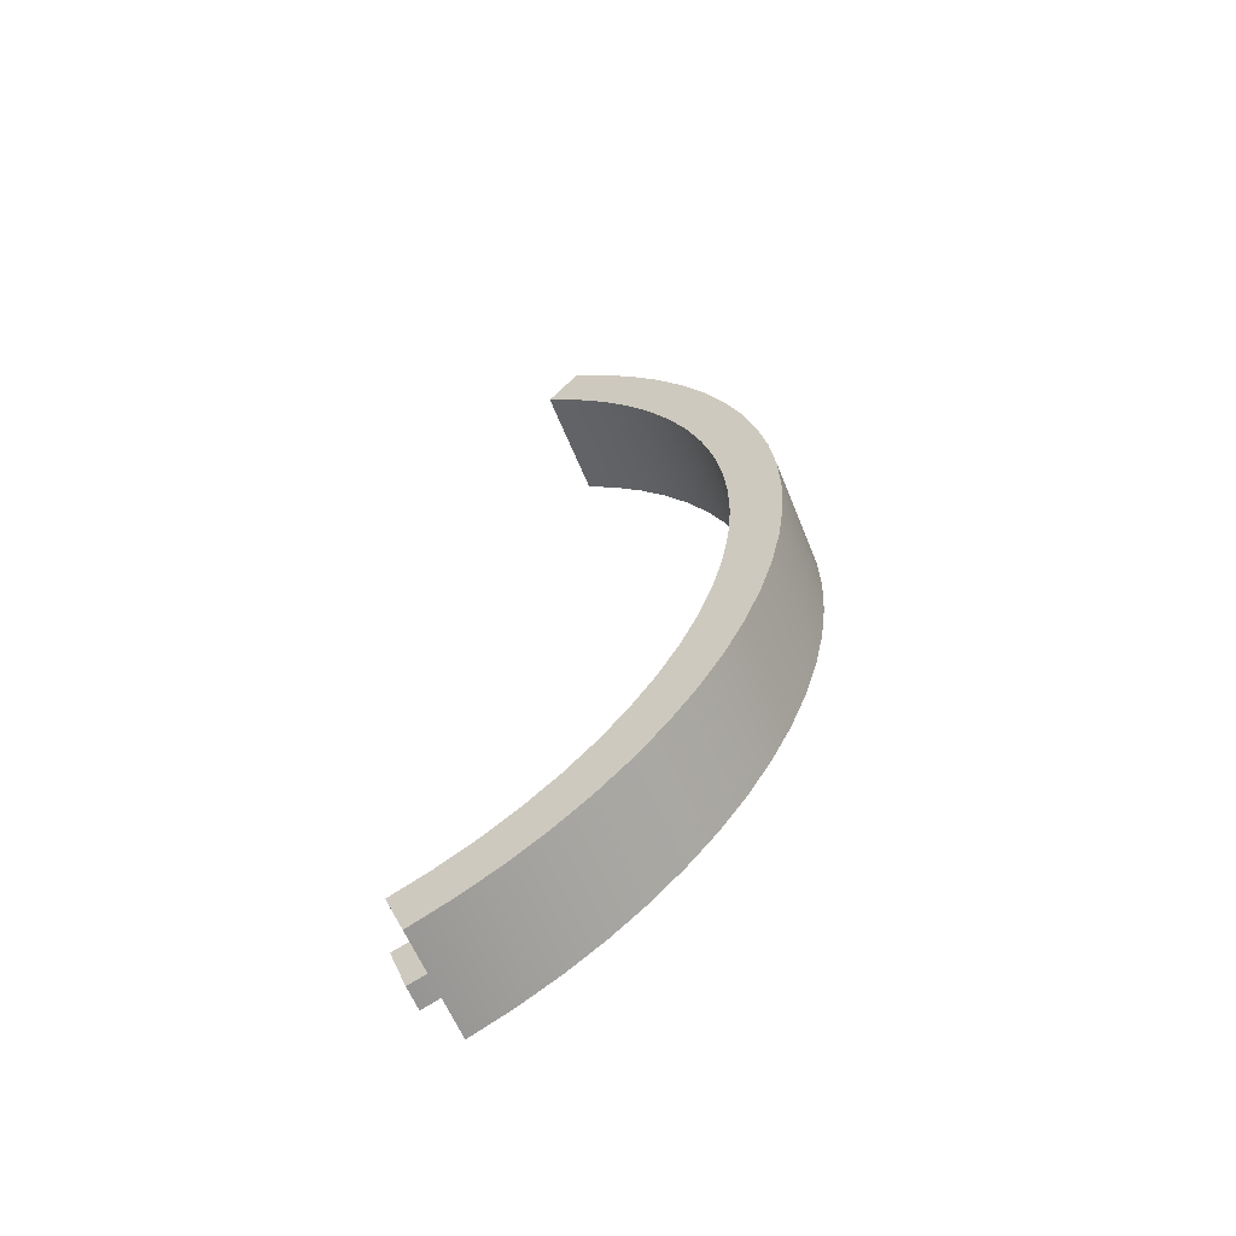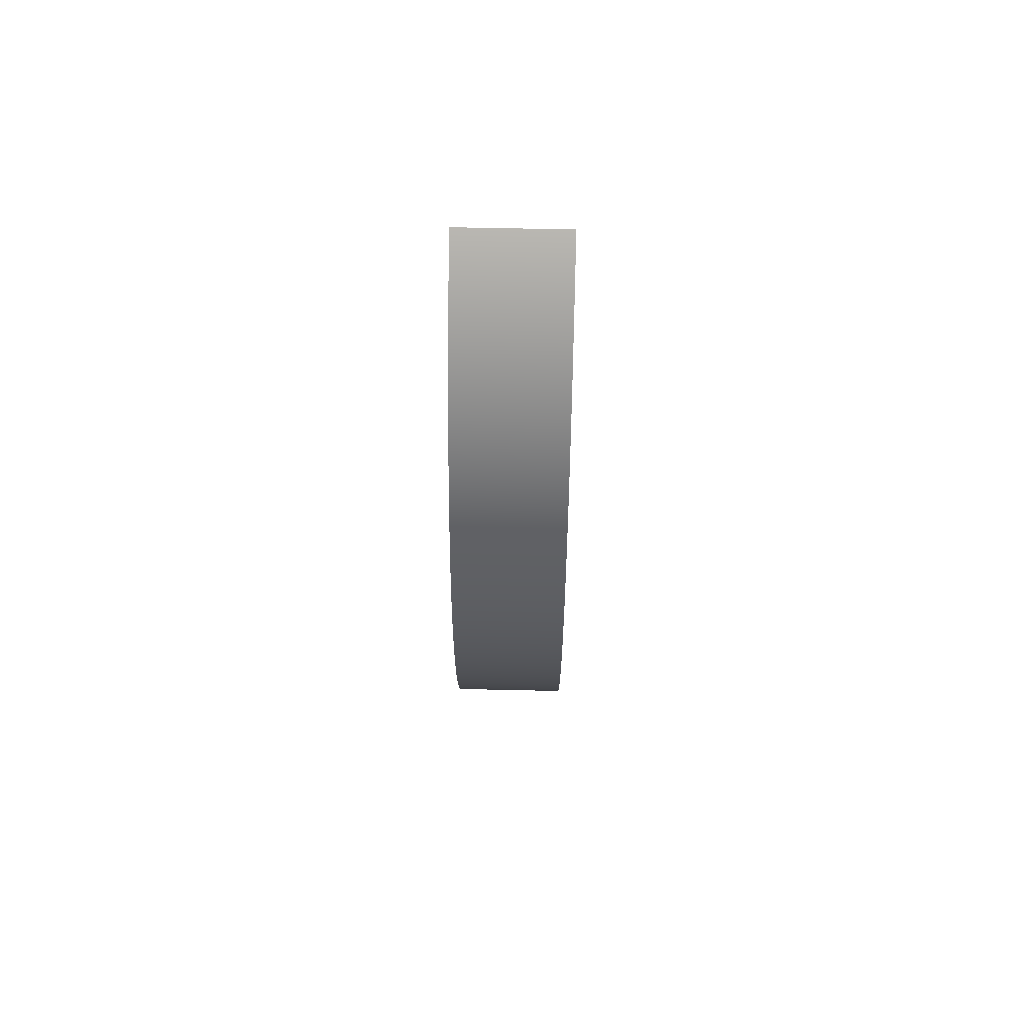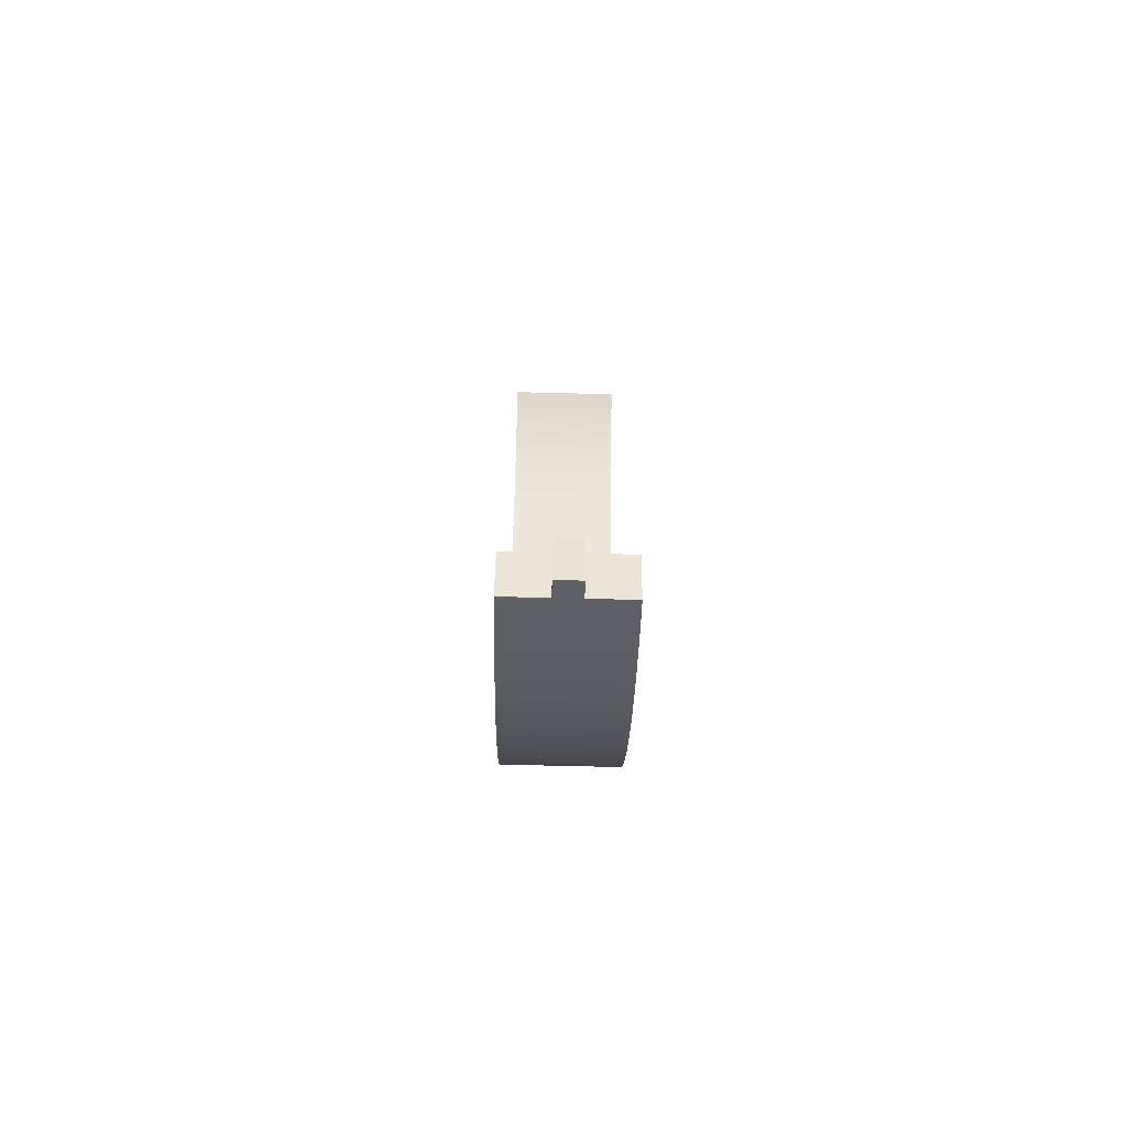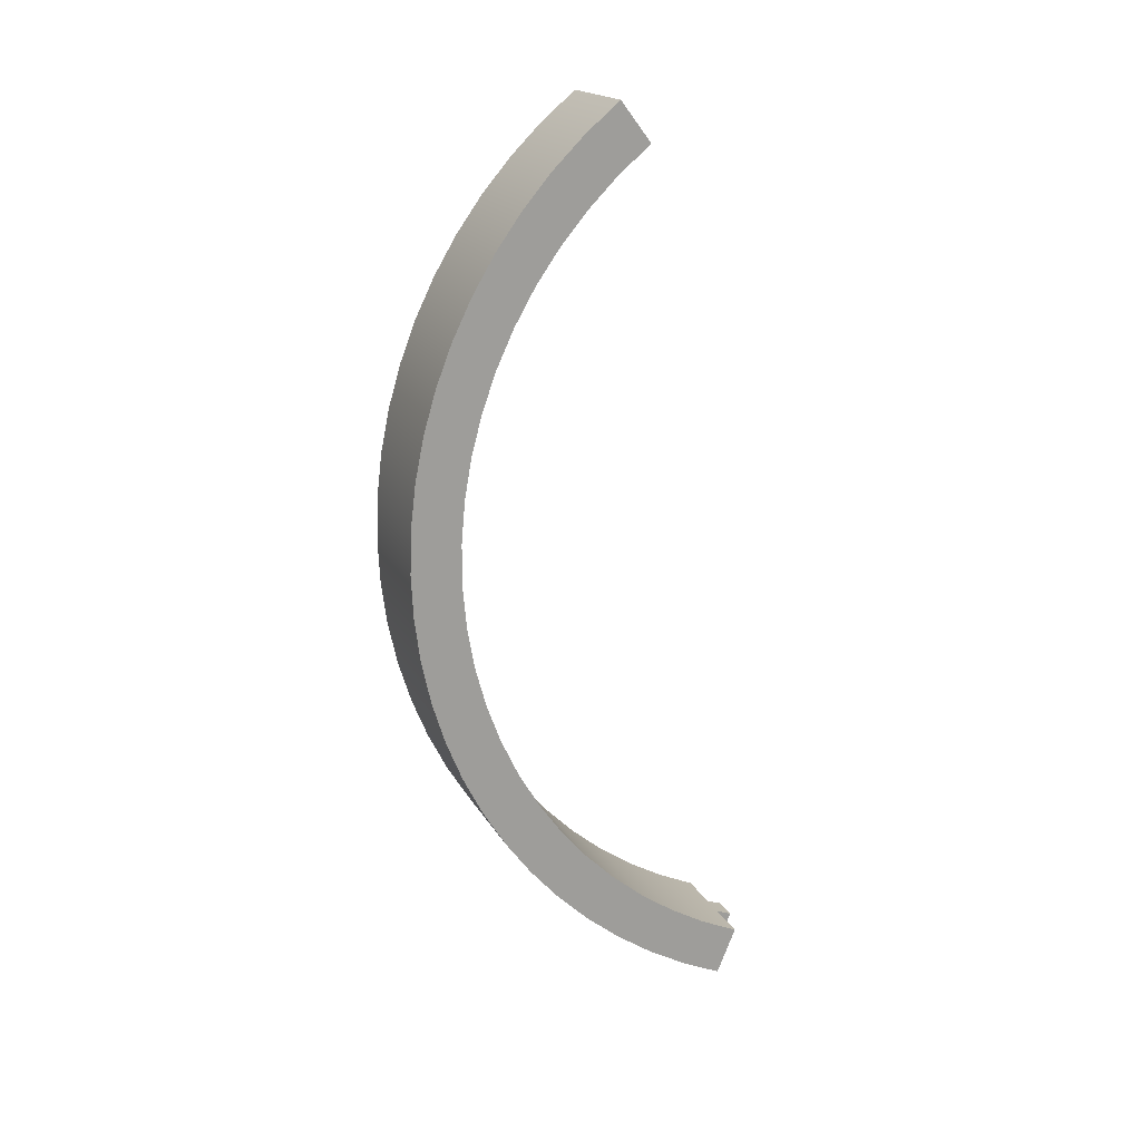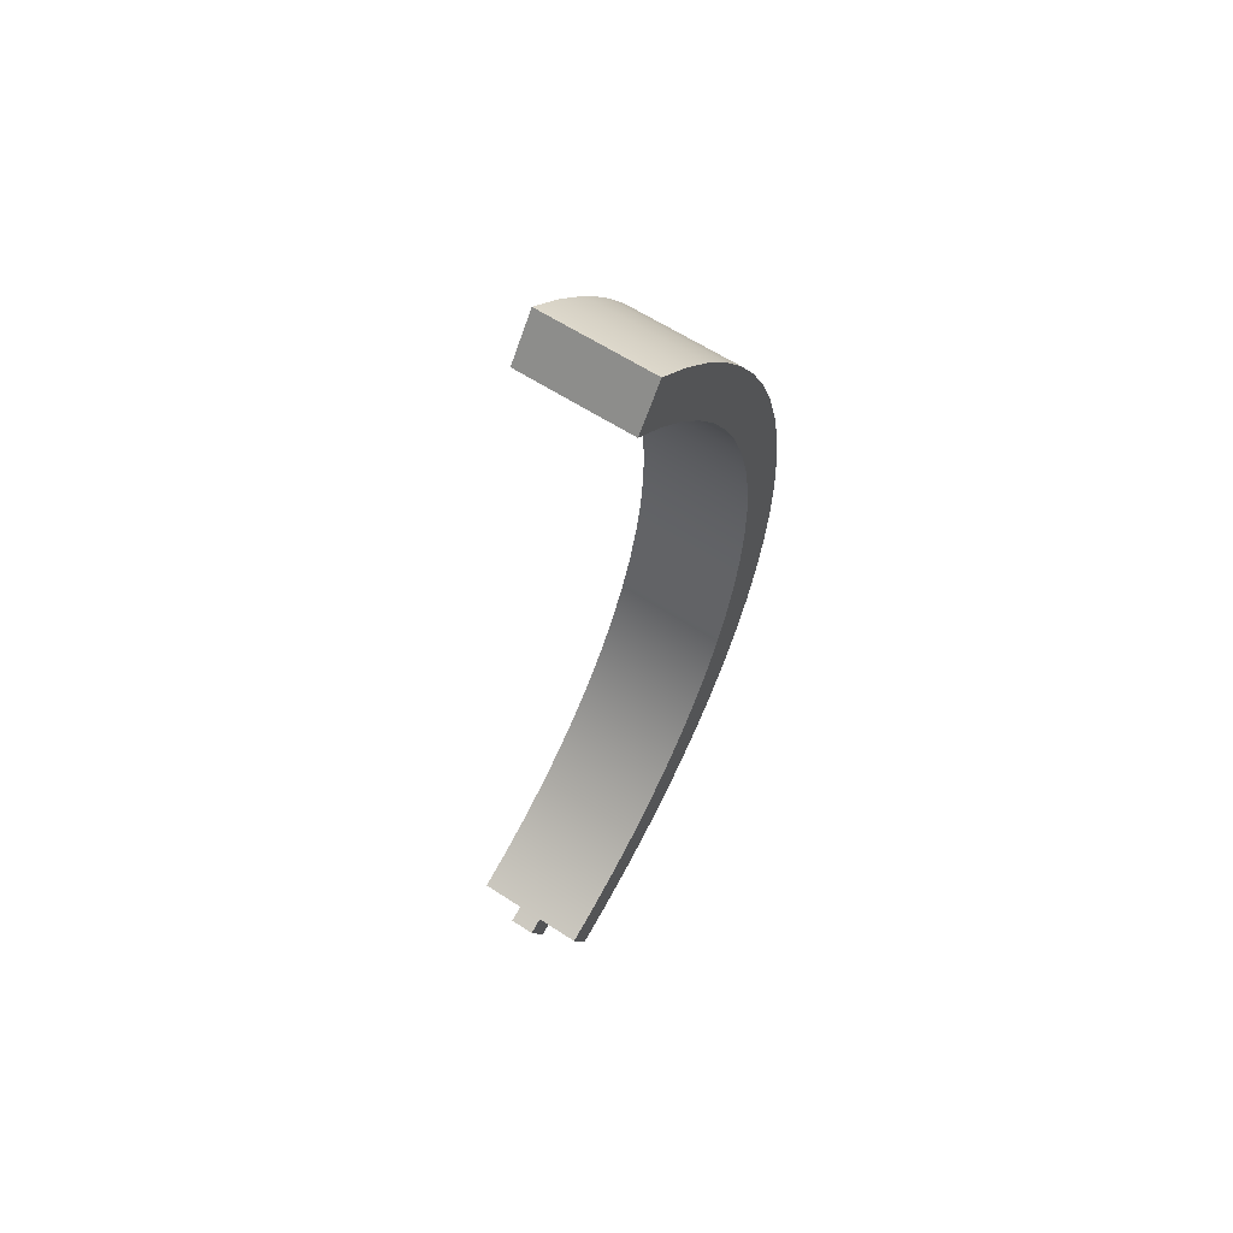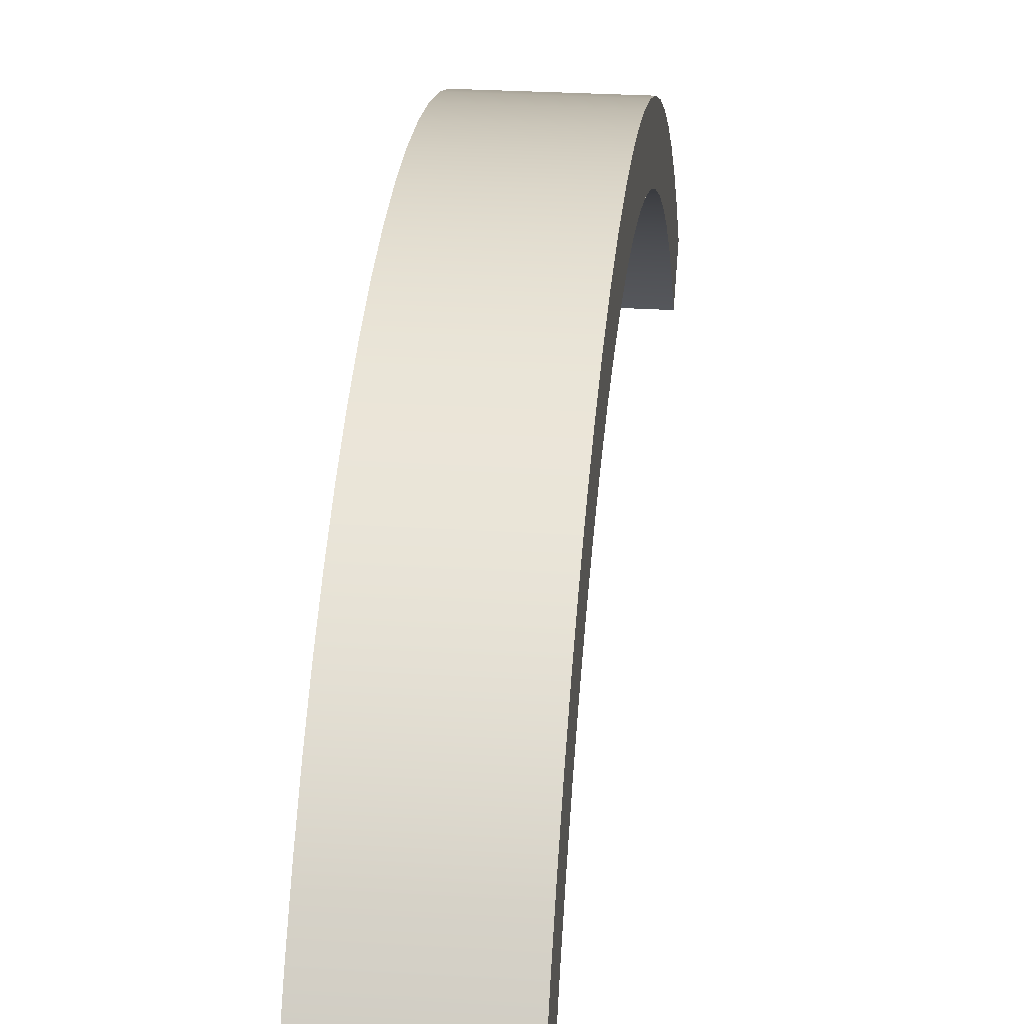
<metadata>
{"format":"obj","ext":"obj","renderer":"f3d","projection":"perspective","resolution":1024,"background":"white","views":[{"elev":-60.1,"azim":111.8,"up":"+Z"},{"elev":60.3,"azim":-178.7,"up":"+Z"},{"elev":-68.9,"azim":-1.4,"up":"+Z"},{"elev":18.8,"azim":-111.3,"up":"+Z"},{"elev":61.8,"azim":33.5,"up":"+Z"},{"elev":25.2,"azim":-174.1,"up":"+Y"}]}
</metadata>
<code>
v -1 14.88 -39.81
v -1 13.48 -36.06
v -1 13.9 -35.9
v -1 14.32 -35.74
v -1 14.73 -35.57
v -1 16.26 -39.26
v -1 15.81 -39.45
v -1 15.35 -39.63
v -1 14.88 -39.81
v 1 14.88 -39.81
v 1 13.48 -36.06
v -1 13.48 -36.06
v 1 13.48 -36.06
v 1 14.88 -39.81
v 1 15.35 -39.63
v 1 15.81 -39.45
v 1 16.26 -39.26
v 1 14.73 -35.57
v 1 14.32 -35.74
v 1 13.9 -35.9
v -1 16.26 -39.26
v -1 14.73 -35.57
v -4.5 14.73 -35.57
v -4.5 16.26 -39.26
v 1 14.73 -35.57
v 1 16.26 -39.26
v 4.5 16.26 -39.26
v 4.5 14.73 -35.57
v -4.5 25.87 33.72
v -4.5 28.6 31.43
v -4.5 31.13 28.93
v -4.5 33.44 26.22
v -4.5 35.52 23.33
v -4.5 37.35 20.28
v -4.5 38.92 17.08
v -4.5 40.21 13.77
v -4.5 41.22 10.35
v -4.5 41.94 6.868
v -4.5 42.37 3.335
v -4.5 42.5 -0.2225
v -4.5 42.33 -3.778
v -4.5 41.87 -7.307
v -4.5 41.11 -10.78
v -4.5 40.06 -14.19
v -4.5 38.73 -17.49
v -4.5 37.14 -20.67
v -4.5 35.28 -23.7
v -4.5 33.17 -26.57
v -4.5 30.83 -29.26
v -4.5 28.27 -31.73
v -4.5 25.52 -33.99
v -4.5 22.58 -36
v -4.5 19.49 -37.77
v -4.5 16.26 -39.26
v -4.5 14.73 -35.57
v -4.5 17.78 -34.15
v -4.5 20.69 -32.47
v -4.5 23.44 -30.54
v -4.5 26.01 -28.39
v -4.5 28.39 -26.01
v -4.5 30.54 -23.44
v -4.5 32.47 -20.69
v -4.5 34.15 -17.78
v -4.5 35.57 -14.73
v -4.5 36.72 -11.58
v -4.5 37.59 -8.333
v -4.5 38.17 -5.025
v -4.5 38.46 -1.679
v -4.5 38.46 1.679
v -4.5 38.17 5.025
v -4.5 37.59 8.333
v -4.5 36.72 11.58
v -4.5 35.57 14.73
v -4.5 34.15 17.78
v -4.5 32.47 20.69
v -4.5 30.54 23.44
v -4.5 28.39 26.01
v -4.5 26.01 28.39
v -4.5 23.44 30.54
v -4.5 14.73 -35.57
v -1 14.73 -35.57
v -1 14.32 -35.74
v -1 13.9 -35.9
v -1 13.48 -36.06
v 1 13.48 -36.06
v 1 13.9 -35.9
v 1 14.32 -35.74
v 1 14.73 -35.57
v 4.5 14.73 -35.57
v 4.5 17.78 -34.15
v 4.5 20.69 -32.47
v 4.5 23.44 -30.54
v 4.5 26.01 -28.39
v 4.5 28.39 -26.01
v 4.5 30.54 -23.44
v 4.5 32.47 -20.69
v 4.5 34.15 -17.78
v 4.5 35.57 -14.73
v 4.5 36.72 -11.58
v 4.5 37.59 -8.333
v 4.5 38.17 -5.025
v 4.5 38.46 -1.679
v 4.5 38.46 1.679
v 4.5 38.17 5.025
v 4.5 37.59 8.333
v 4.5 36.72 11.58
v 4.5 35.57 14.73
v 4.5 34.15 17.78
v 4.5 32.47 20.69
v 4.5 30.54 23.44
v 4.5 28.39 26.01
v 4.5 26.01 28.39
v 4.5 23.44 30.54
v -4.5 23.44 30.54
v -4.5 26.01 28.39
v -4.5 28.39 26.01
v -4.5 30.54 23.44
v -4.5 32.47 20.69
v -4.5 34.15 17.78
v -4.5 35.57 14.73
v -4.5 36.72 11.58
v -4.5 37.59 8.333
v -4.5 38.17 5.025
v -4.5 38.46 1.679
v -4.5 38.46 -1.679
v -4.5 38.17 -5.025
v -4.5 37.59 -8.333
v -4.5 36.72 -11.58
v -4.5 35.57 -14.73
v -4.5 34.15 -17.78
v -4.5 32.47 -20.69
v -4.5 30.54 -23.44
v -4.5 28.39 -26.01
v -4.5 26.01 -28.39
v -4.5 23.44 -30.54
v -4.5 20.69 -32.47
v -4.5 17.78 -34.15
v -4.5 23.44 30.54
v 4.5 23.44 30.54
v 4.5 25.87 33.72
v -4.5 25.87 33.72
v -4.5 25.87 33.72
v 4.5 25.87 33.72
v 4.5 28.6 31.43
v 4.5 31.13 28.93
v 4.5 33.44 26.22
v 4.5 35.52 23.33
v 4.5 37.35 20.28
v 4.5 38.92 17.08
v 4.5 40.21 13.77
v 4.5 41.22 10.35
v 4.5 41.94 6.868
v 4.5 42.37 3.335
v 4.5 42.5 -0.2225
v 4.5 42.33 -3.778
v 4.5 41.87 -7.307
v 4.5 41.11 -10.78
v 4.5 40.06 -14.19
v 4.5 38.73 -17.49
v 4.5 37.14 -20.67
v 4.5 35.28 -23.7
v 4.5 33.17 -26.57
v 4.5 30.83 -29.26
v 4.5 28.27 -31.73
v 4.5 25.52 -33.99
v 4.5 22.58 -36
v 4.5 19.49 -37.77
v 4.5 16.26 -39.26
v 1 16.26 -39.26
v 1 15.81 -39.45
v 1 15.35 -39.63
v 1 14.88 -39.81
v -1 14.88 -39.81
v -1 15.35 -39.63
v -1 15.81 -39.45
v -1 16.26 -39.26
v -4.5 16.26 -39.26
v -4.5 19.49 -37.77
v -4.5 22.58 -36
v -4.5 25.52 -33.99
v -4.5 28.27 -31.73
v -4.5 30.83 -29.26
v -4.5 33.17 -26.57
v -4.5 35.28 -23.7
v -4.5 37.14 -20.67
v -4.5 38.73 -17.49
v -4.5 40.06 -14.19
v -4.5 41.11 -10.78
v -4.5 41.87 -7.307
v -4.5 42.33 -3.778
v -4.5 42.5 -0.2225
v -4.5 42.37 3.335
v -4.5 41.94 6.868
v -4.5 41.22 10.35
v -4.5 40.21 13.77
v -4.5 38.92 17.08
v -4.5 37.35 20.28
v -4.5 35.52 23.33
v -4.5 33.44 26.22
v -4.5 31.13 28.93
v -4.5 28.6 31.43
v 4.5 16.26 -39.26
v 4.5 19.49 -37.77
v 4.5 22.58 -36
v 4.5 25.52 -33.99
v 4.5 28.27 -31.73
v 4.5 30.83 -29.26
v 4.5 33.17 -26.57
v 4.5 35.28 -23.7
v 4.5 37.14 -20.67
v 4.5 38.73 -17.49
v 4.5 40.06 -14.19
v 4.5 41.11 -10.78
v 4.5 41.87 -7.307
v 4.5 42.33 -3.778
v 4.5 42.5 -0.2225
v 4.5 42.37 3.335
v 4.5 41.94 6.868
v 4.5 41.22 10.35
v 4.5 40.21 13.77
v 4.5 38.92 17.08
v 4.5 37.35 20.28
v 4.5 35.52 23.33
v 4.5 33.44 26.22
v 4.5 31.13 28.93
v 4.5 28.6 31.43
v 4.5 25.87 33.72
v 4.5 23.44 30.54
v 4.5 26.01 28.39
v 4.5 28.39 26.01
v 4.5 30.54 23.44
v 4.5 32.47 20.69
v 4.5 34.15 17.78
v 4.5 35.57 14.73
v 4.5 36.72 11.58
v 4.5 37.59 8.333
v 4.5 38.17 5.025
v 4.5 38.46 1.679
v 4.5 38.46 -1.679
v 4.5 38.17 -5.025
v 4.5 37.59 -8.333
v 4.5 36.72 -11.58
v 4.5 35.57 -14.73
v 4.5 34.15 -17.78
v 4.5 32.47 -20.69
v 4.5 30.54 -23.44
v 4.5 28.39 -26.01
v 4.5 26.01 -28.39
v 4.5 23.44 -30.54
v 4.5 20.69 -32.47
v 4.5 17.78 -34.15
v 4.5 14.73 -35.57
g 210c275c-e2ea-11ea-8fdd-54bf646e7e1f
f 2 3 1
f 1 3 4
f 1 4 8
f 8 4 5
f 8 5 7
f 7 5 6
g 2118336e-e2ea-11ea-9cbb-54bf646e7e1f
f 10 11 9
f 9 11 12
g 212049f6-e2ea-11ea-9723-54bf646e7e1f
f 13 14 20
f 20 14 19
f 19 14 15
f 19 15 18
f 18 15 16
f 18 16 17
g ebe3025e-7fc6-3317-b4c1-302af84254cc
f 21 22 24
f 24 22 23
g 2060f034-e2ea-11ea-a0f7-54bf646e7e1f
f 25 26 28
f 28 26 27
g 20599d24-e2ea-11ea-9106-54bf646e7e1f
f 79 29 78
f 78 29 30
f 78 30 77
f 77 30 31
f 77 31 76
f 76 31 32
f 76 32 75
f 75 32 33
f 75 33 74
f 74 33 34
f 74 34 73
f 73 34 35
f 73 35 72
f 72 35 36
f 72 36 71
f 71 36 37
f 71 37 70
f 70 37 38
f 70 38 69
f 69 38 39
f 69 39 40
f 69 40 68
f 68 40 41
f 68 41 42
f 68 42 67
f 67 42 43
f 67 43 66
f 66 43 44
f 66 44 65
f 65 44 45
f 65 45 64
f 64 45 46
f 64 46 63
f 63 46 47
f 63 47 62
f 62 47 48
f 62 48 61
f 61 48 49
f 61 49 60
f 60 49 50
f 60 50 59
f 59 50 51
f 59 51 58
f 58 51 52
f 58 52 57
f 57 52 53
f 57 53 56
f 56 53 54
f 56 54 55
g 20684346-e2ea-11ea-846b-54bf646e7e1f
f 80 81 137
f 137 81 88
f 137 88 90
f 90 88 89
f 88 81 87
f 87 81 82
f 87 82 86
f 86 82 83
f 86 83 85
f 85 83 84
f 90 91 137
f 137 91 136
f 136 91 92
f 136 92 135
f 135 92 93
f 135 93 134
f 134 93 94
f 134 94 133
f 133 94 95
f 133 95 132
f 132 95 96
f 132 96 131
f 131 96 97
f 131 97 130
f 130 97 98
f 130 98 129
f 129 98 99
f 129 99 128
f 128 99 100
f 128 100 127
f 127 100 101
f 127 101 126
f 126 101 102
f 126 102 125
f 125 102 103
f 125 103 124
f 124 103 104
f 124 104 123
f 123 104 105
f 123 105 122
f 122 105 106
f 122 106 121
f 121 106 107
f 121 107 120
f 120 107 108
f 120 108 119
f 119 108 109
f 119 109 118
f 118 109 110
f 118 110 117
f 117 110 111
f 117 111 116
f 116 111 112
f 116 112 115
f 115 112 114
f 114 112 113
g 206fbd7a-e2ea-11ea-8203-54bf646e7e1f
f 139 140 138
f 138 140 141
g 207710ae-e2ea-11ea-ac37-54bf646e7e1f
f 142 143 201
f 201 143 144
f 201 144 145
f 201 145 200
f 200 145 146
f 200 146 199
f 199 146 147
f 199 147 198
f 198 147 148
f 198 148 197
f 197 148 149
f 197 149 196
f 196 149 150
f 196 150 195
f 195 150 151
f 195 151 194
f 194 151 152
f 194 152 193
f 193 152 153
f 193 153 192
f 192 153 154
f 192 154 191
f 191 154 155
f 191 155 190
f 190 155 156
f 190 156 189
f 189 156 157
f 189 157 188
f 188 157 158
f 188 158 187
f 187 158 159
f 187 159 186
f 186 159 160
f 186 160 185
f 185 160 161
f 185 161 184
f 184 161 162
f 184 162 183
f 183 162 163
f 183 163 182
f 182 163 164
f 182 164 181
f 181 164 165
f 181 165 180
f 180 165 166
f 180 166 179
f 179 166 167
f 179 167 178
f 178 167 176
f 178 176 177
f 168 169 167
f 167 169 176
f 176 169 175
f 175 169 170
f 175 170 174
f 174 170 171
f 174 171 173
f 173 171 172
g 207eb17e-e2ea-11ea-8229-54bf646e7e1f
f 252 202 251
f 251 202 203
f 251 203 250
f 250 203 204
f 250 204 249
f 249 204 205
f 249 205 248
f 248 205 206
f 248 206 247
f 247 206 207
f 247 207 246
f 246 207 208
f 246 208 245
f 245 208 209
f 245 209 244
f 244 209 210
f 244 210 243
f 243 210 211
f 243 211 242
f 242 211 212
f 242 212 241
f 241 212 213
f 241 213 240
f 240 213 214
f 240 214 239
f 239 214 215
f 239 215 216
f 239 216 238
f 238 216 217
f 238 217 218
f 238 218 237
f 237 218 219
f 237 219 236
f 236 219 220
f 236 220 235
f 235 220 221
f 235 221 234
f 234 221 222
f 234 222 233
f 233 222 223
f 233 223 232
f 232 223 224
f 232 224 231
f 231 224 225
f 231 225 230
f 230 225 226
f 230 226 229
f 229 226 227
f 229 227 228

</code>
